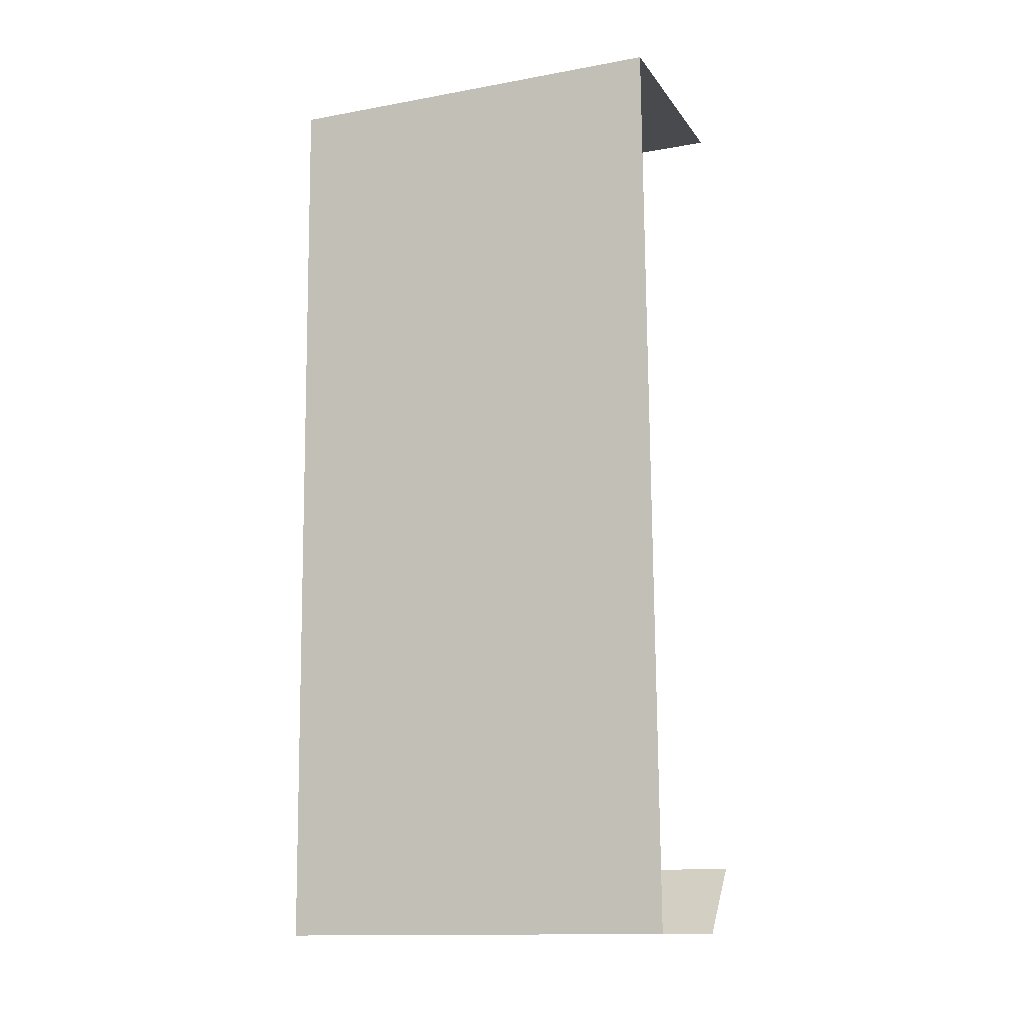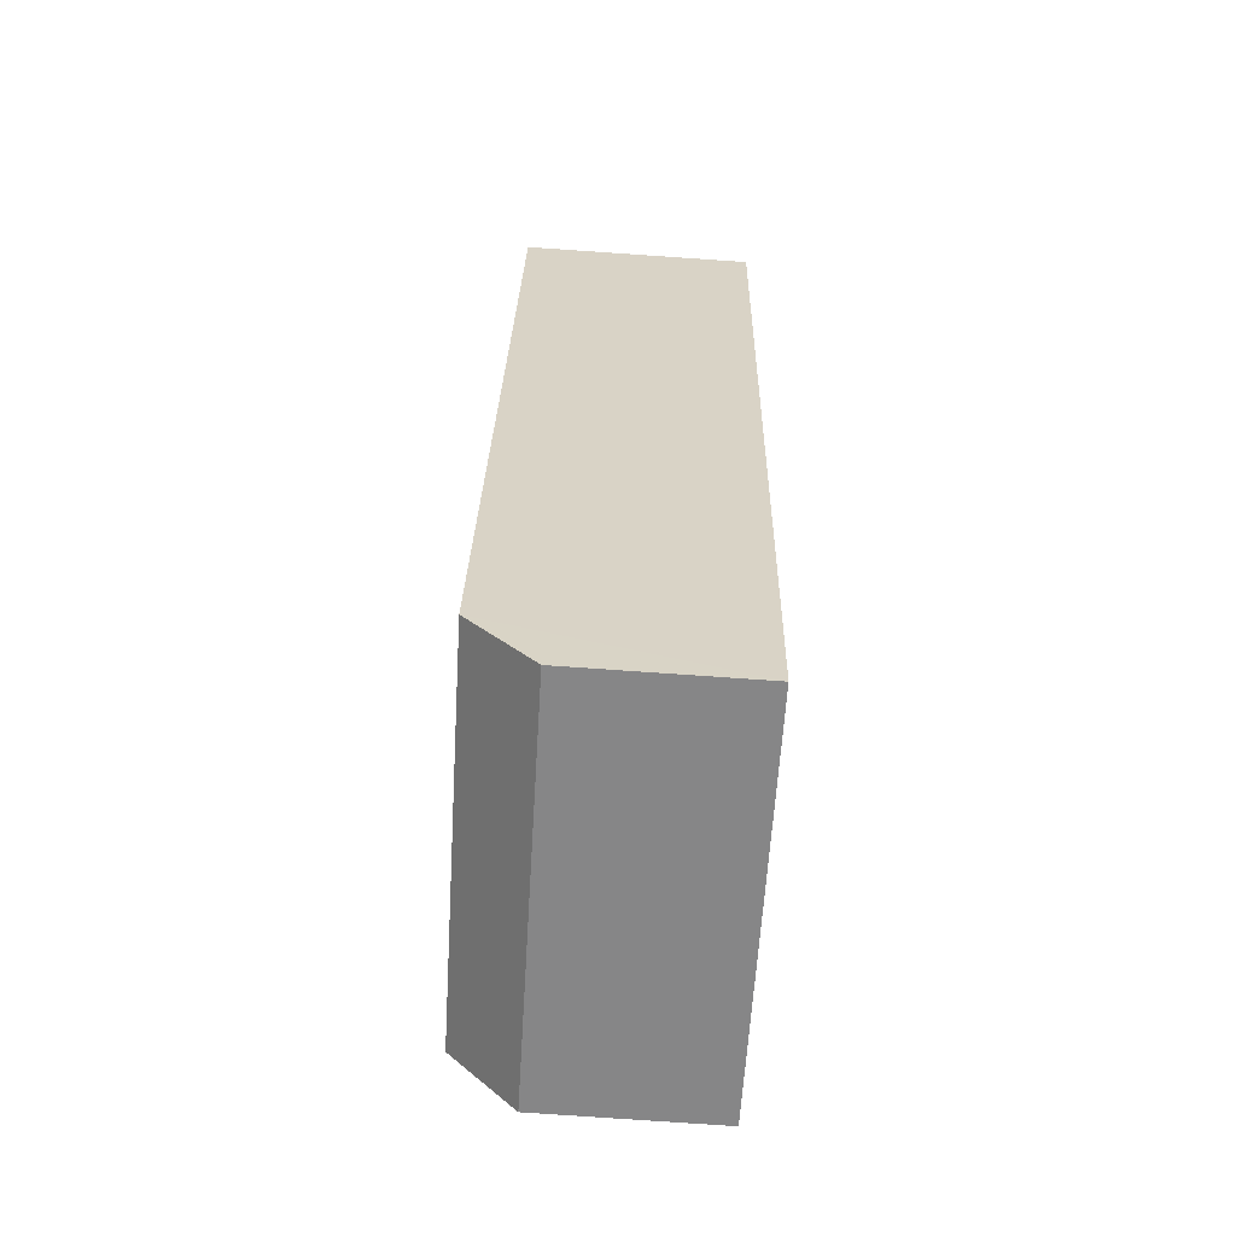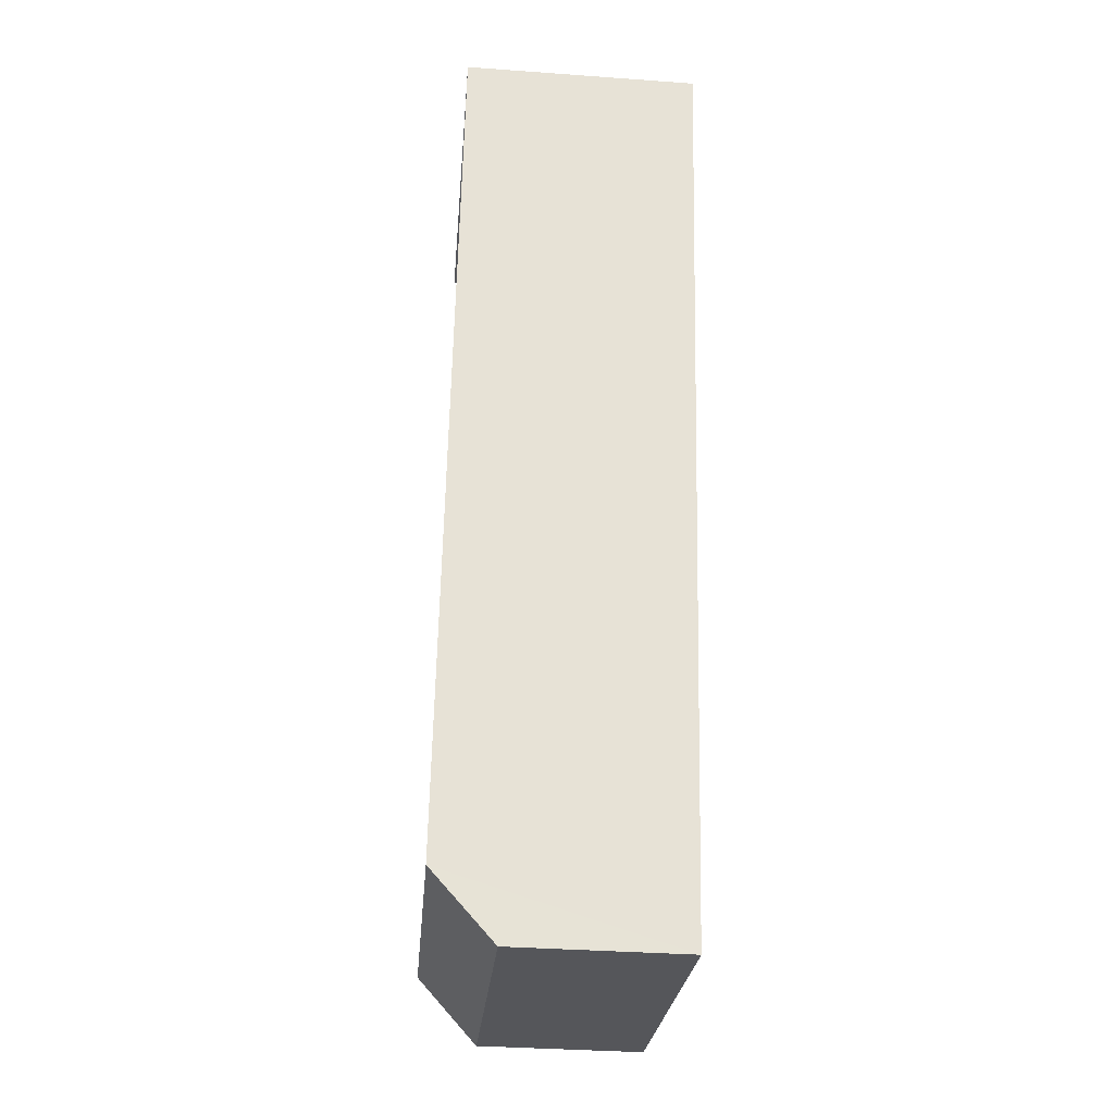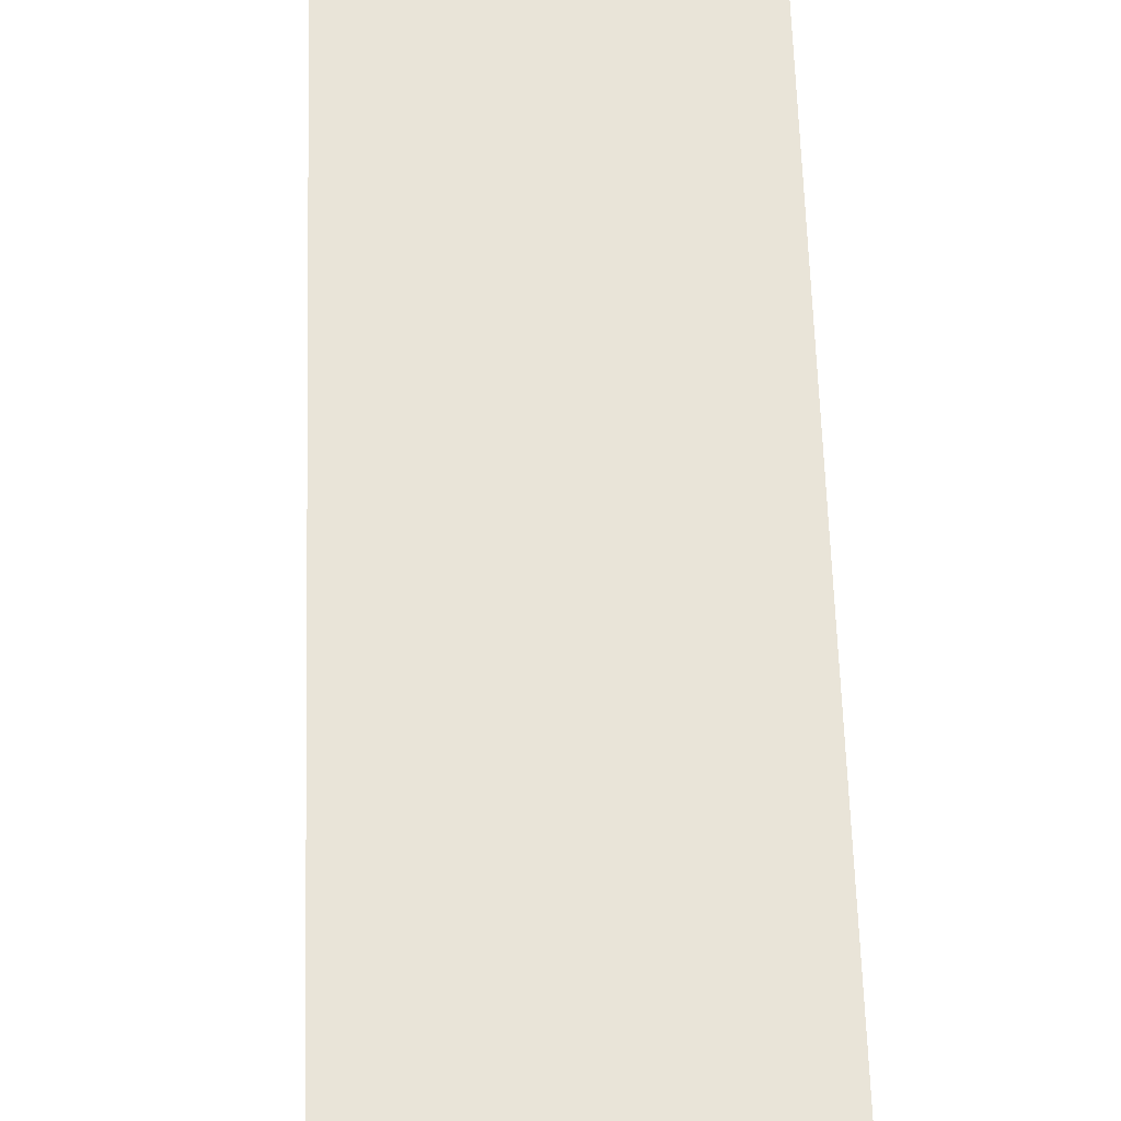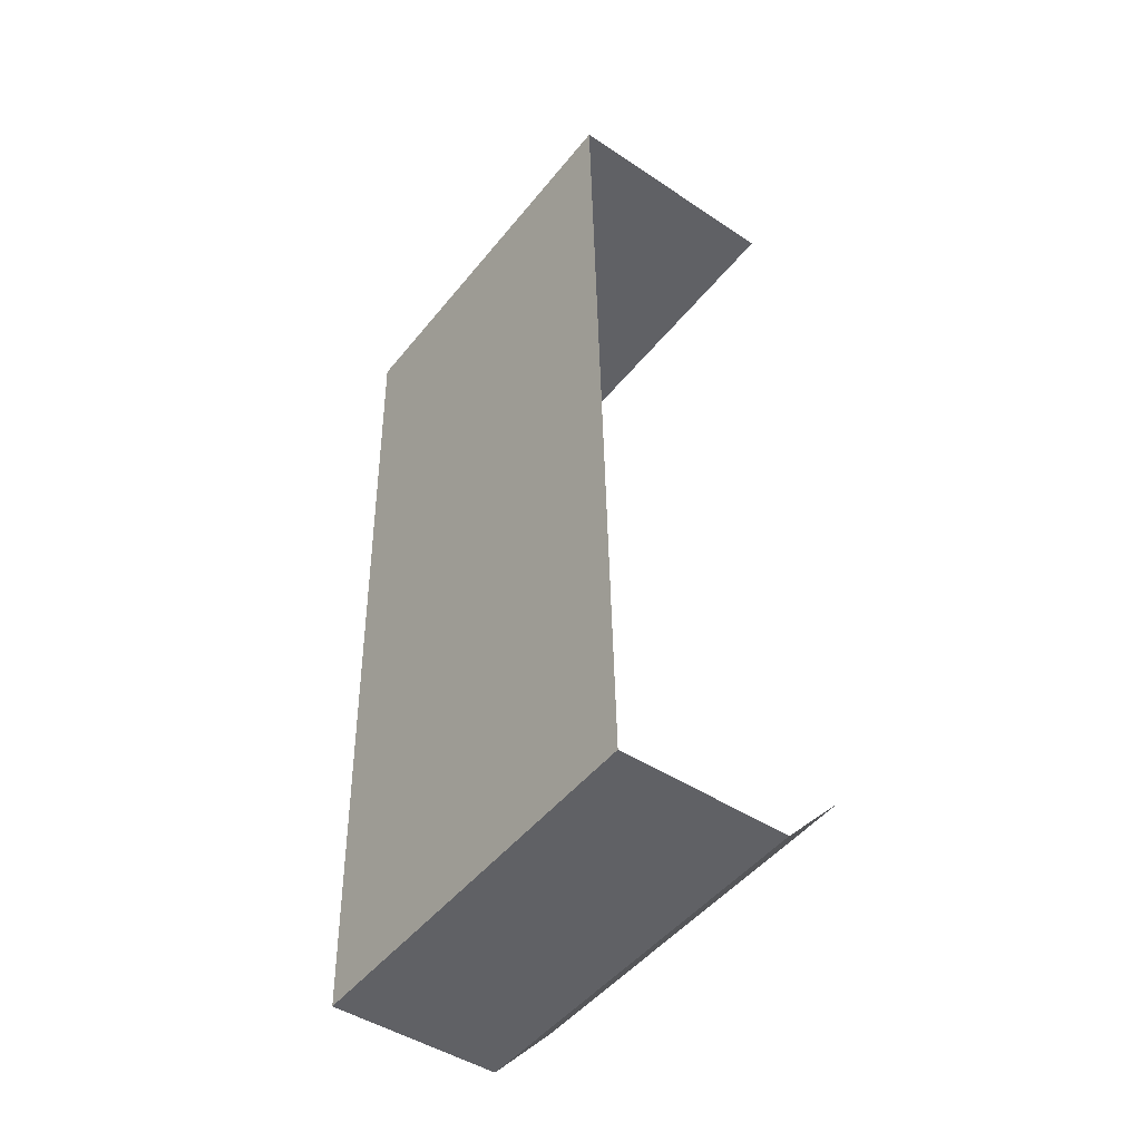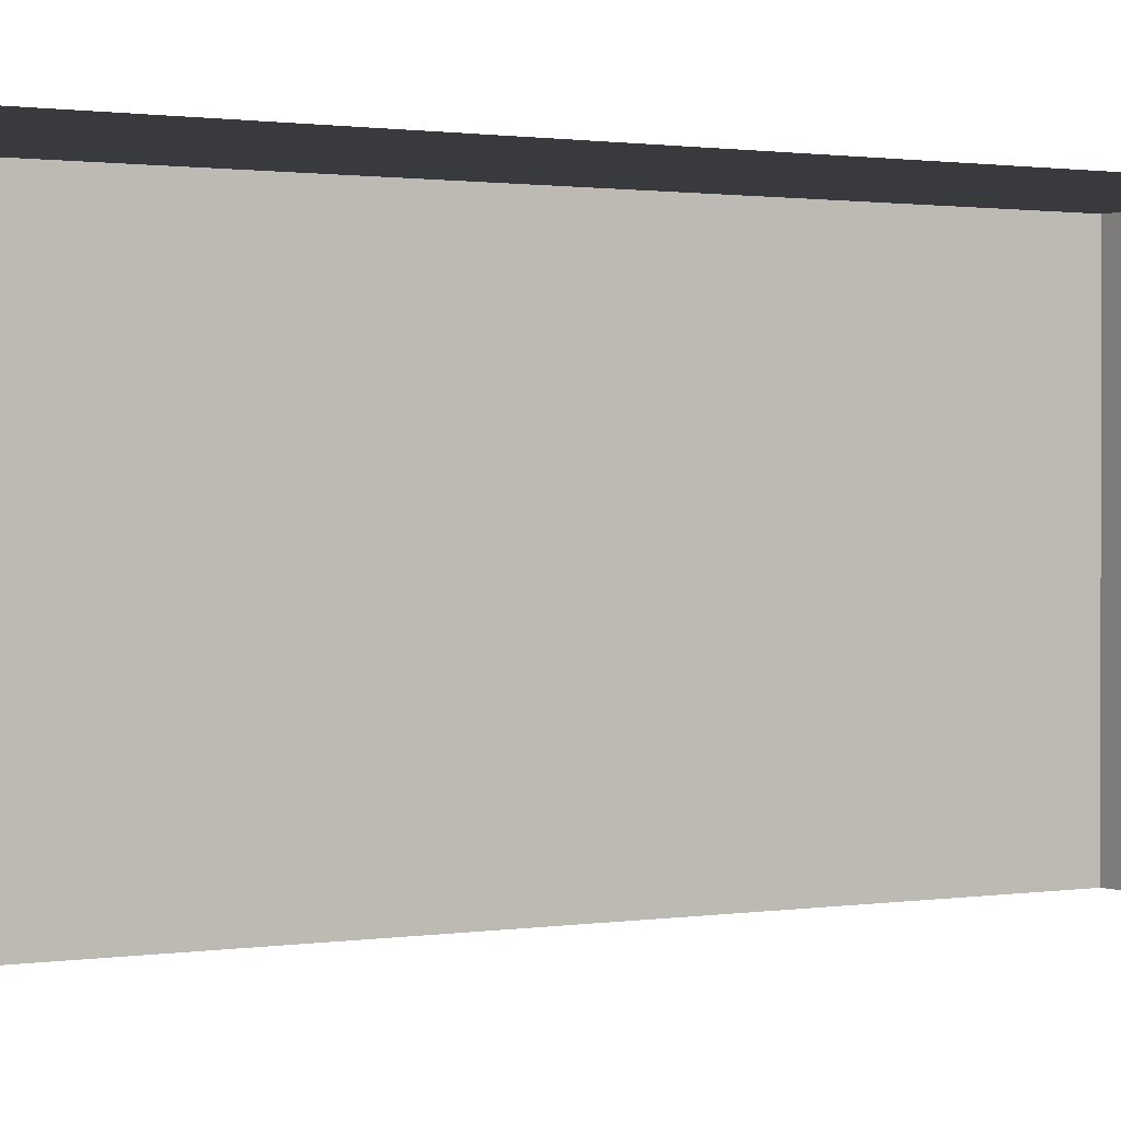
<metadata>
{"format":"obj","ext":"obj","renderer":"f3d","projection":"perspective","resolution":1024,"background":"white","views":[{"elev":-14.2,"azim":112.1,"up":"+Y"},{"elev":-62.3,"azim":-3.7,"up":"+Y"},{"elev":-25.7,"azim":-4.7,"up":"+Y"},{"elev":60.4,"azim":177.1,"up":"+Z"},{"elev":-48.9,"azim":142.8,"up":"+Y"},{"elev":0.9,"azim":-124.5,"up":"+Z"}]}
</metadata>
<code>
v -3.733e+05 -1.041e+05 27.55
v -3.733e+05 -1.041e+05 27.55
v -3.733e+05 -1.041e+05 27.55
v -3.733e+05 -1.041e+05 27.55
v -3.733e+05 -1.041e+05 27.55
v -3.733e+05 -1.041e+05 34.51
v -3.733e+05 -1.041e+05 34.51
v -3.733e+05 -1.041e+05 34.51
v -3.733e+05 -1.041e+05 34.51
v -3.733e+05 -1.041e+05 34.51
f 1 2 3
f 2 4 5
f 3 2 5
f 6 4 2
f 7 6 2
f 6 7 8
f 7 9 10
f 7 10 8
f 8 3 5
f 8 10 3
f 9 2 1
f 9 7 2
f 10 1 3
f 10 9 1
f 8 5 4
f 6 8 4

</code>
